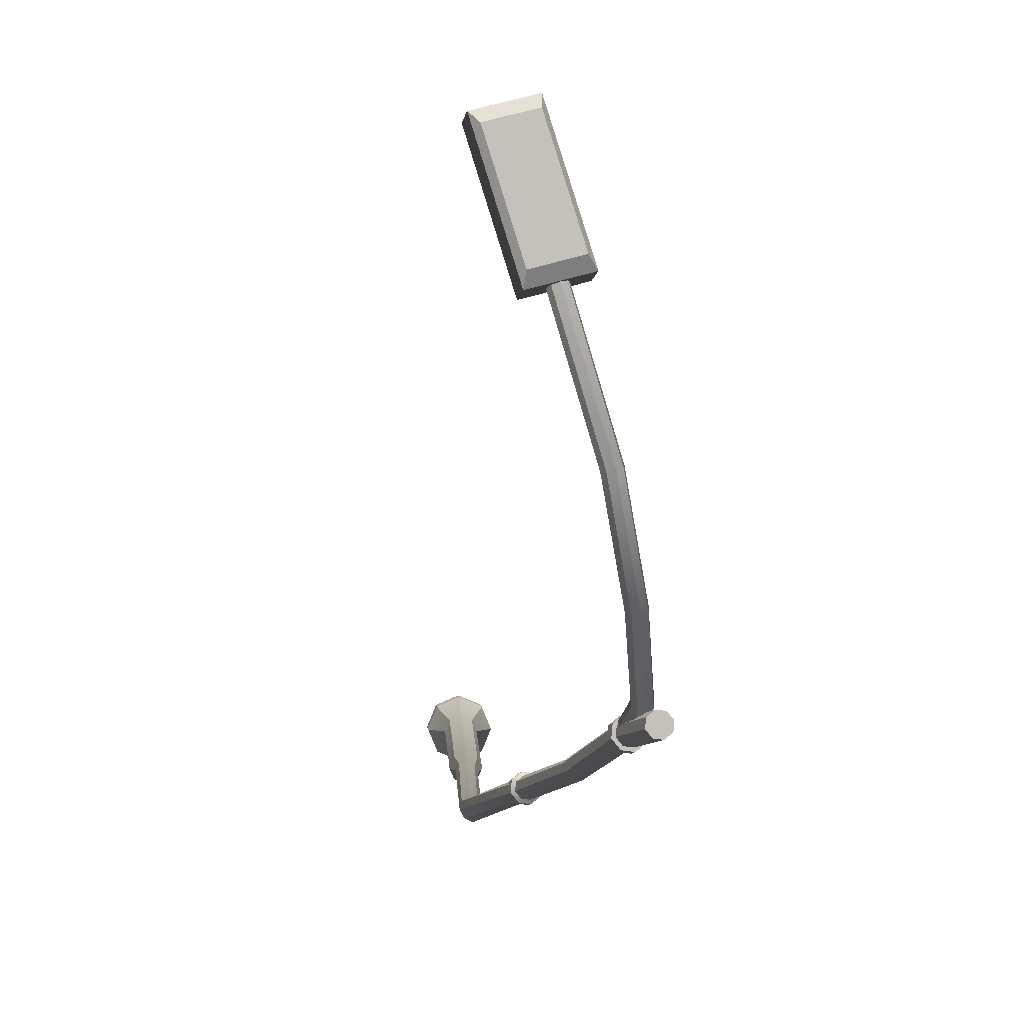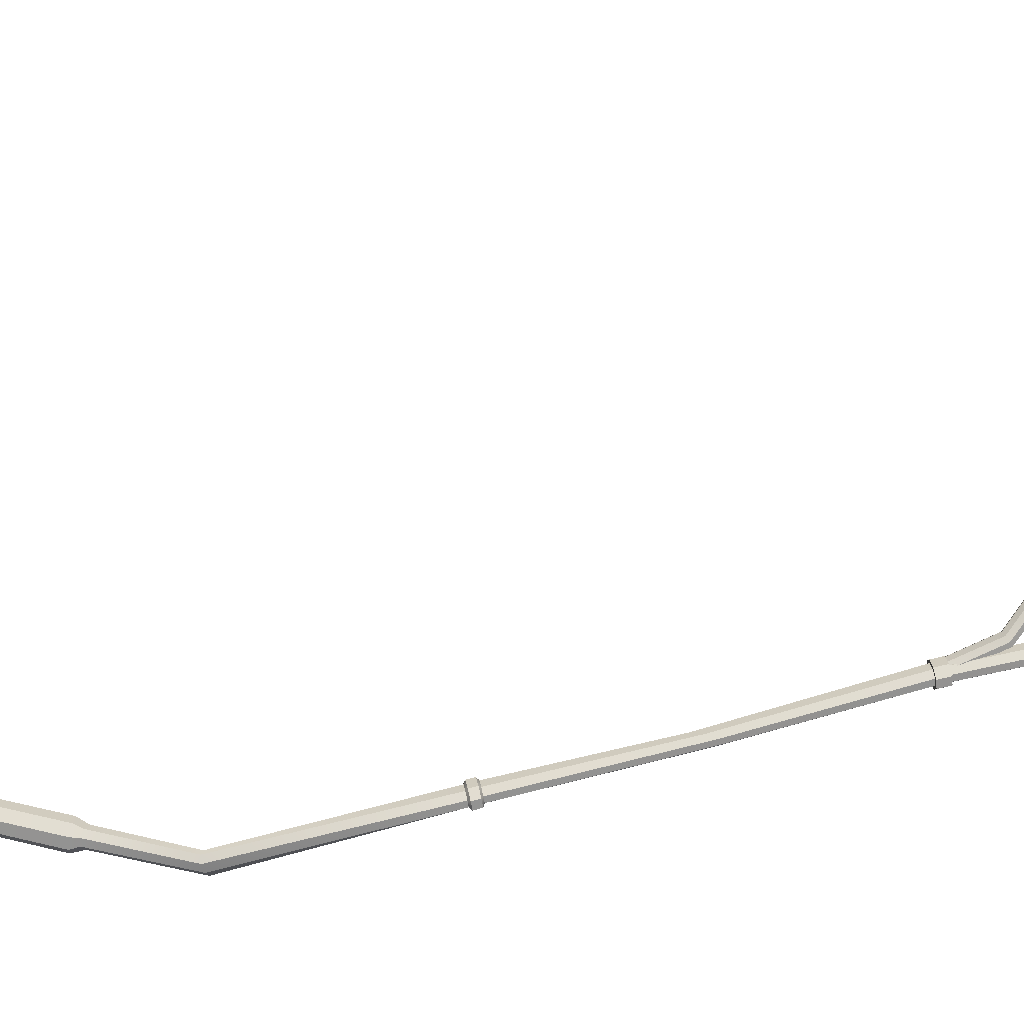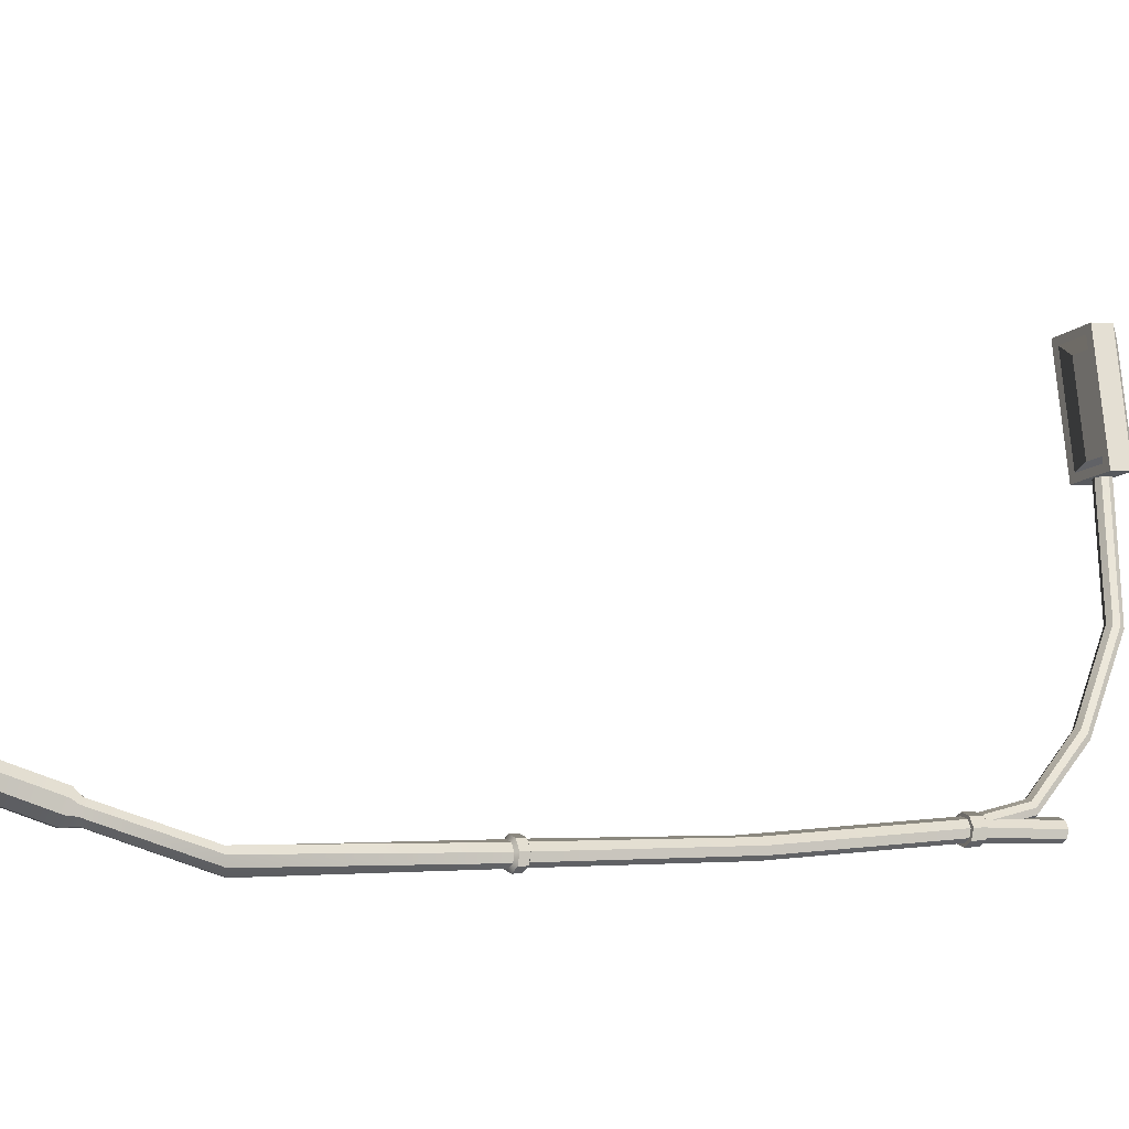
<metadata>
{"format":"obj","ext":"obj","renderer":"f3d","projection":"perspective","resolution":1024,"background":"white","views":[{"elev":3.1,"azim":175.1,"up":"+Z"},{"elev":1.0,"azim":91.0,"up":"+Z"},{"elev":-29.2,"azim":68.4,"up":"+Z"}]}
</metadata>
<code>
v -13.68 523.6 230.5
v 5.13 508.9 294.6
v -14.81 536 233.7
v 4.007 521.3 297.8
v 12.45 540.3 226.6
v 31.26 525.6 290.8
v 13.57 527.8 223.5
v 32.38 513.1 287.6
v -10.93 538.2 239.6
v 4.487 526.1 292.2
v 26.82 529.6 286.4
v 11.4 541.7 233.9
v 10.71 526.2 228.7
v 27.08 513.5 284.5
v 7.986 510.5 289.4
v -8.384 523.3 233.6
v 9.753 530.6 235.2
v 23.44 519.9 281.8
v 7.921 517.5 285.8
v -5.764 528.2 239.2
v 12.22 0 12.22
v 17.29 0 -0.000244
v 12.22 0 -12.22
v -0.000244 0 -17.29
v -12.22 0 -12.22
v -17.29 0 0
v -12.22 0 12.22
v -0.000244 0 17.29
v -34.63 518.5 71.67
v -34.12 519.5 67.39
v -36.86 520 63.95
v -41.24 519.7 63.36
v -44.69 518.8 65.97
v -45.2 517.8 70.25
v -42.47 517.2 73.69
v -38.09 517.5 74.28
v 0 0 0
v -39.66 518.6 68.82
v -36.46 465.5 63.07
v -32.08 465.7 63.66
v -28.62 466.7 61.05
v -28.11 467.7 56.77
v -30.85 468.2 53.33
v -35.23 467.9 52.74
v -38.69 467 55.35
v -39.19 466 59.62
v -39.92 473.4 61.32
v -39.41 474.4 57.04
v -35.96 475.4 54.43
v -31.58 475.7 55.02
v -28.84 475.2 58.47
v -29.35 474.1 62.74
v -32.81 473.2 65.35
v -37.19 472.9 64.76
v -27.07 466.6 61.93
v -26.4 468 56.33
v -27.13 475.4 58.02
v -27.8 474.1 63.63
v -29.98 468.6 51.82
v -30.71 476.1 53.52
v -35.72 468.3 51.05
v -36.44 475.7 52.74
v -40.24 467 54.46
v -40.97 474.5 56.16
v -40.91 465.7 60.07
v -41.63 473.2 61.76
v -37.32 465 64.57
v -38.05 472.5 66.27
v -31.59 465.4 65.35
v -32.32 472.9 67.04
v -29.22 462.3 59.48
v -28.81 463.1 56.07
v -30.99 463.6 53.32
v -34.48 463.3 52.85
v -37.24 462.6 54.93
v -37.64 461.8 58.34
v -35.46 461.4 61.09
v -31.97 461.6 61.56
v 2.735 529.9 227.1
v 3.744 533.2 227.6
v 2.166 536.2 228.7
v -1.076 537 229.9
v -4.081 535.2 230.3
v -5.09 531.8 229.9
v -3.512 528.9 228.7
v -0.2706 528.1 227.6
v -0.6731 532.5 228.7
v -27.65 530.6 109.5
v -31.13 531.2 109.6
v -33.9 529.6 111.1
v -34.35 526.7 113.1
v -32.21 524.3 114.5
v -28.73 523.6 114.3
v -25.96 525.2 112.8
v -25.51 528.1 110.8
v -36.88 504.3 70.93
v -39.62 503.1 72.8
v -39.97 501.1 75.7
v -37.74 499.5 77.94
v -34.23 499.3 78.2
v -31.49 500.5 76.33
v -31.14 502.5 73.43
v -33.37 504 71.19
v -15.35 540.1 163.1
v -18.22 538.3 164.1
v -21.59 539.1 164.7
v -23.49 542.1 164.6
v -22.81 545.5 163.8
v -19.93 547.3 162.9
v -16.56 546.5 162.2
v -14.66 543.5 162.3
v 0.9993 81.21 -18.86
v -2.997 83.52 -17.5
v -4.653 85 -13.59
v -2.997 84.77 -9.416
v 0.9993 82.97 -7.423
v 4.996 80.66 -8.78
v 6.652 79.18 -12.69
v 4.996 79.41 -16.87
v 0.9991 74.06 -20.58
v -5.067 74.44 -18.1
v -7.58 75.37 -12.1
v -5.067 76.3 -6.106
v 0.9991 76.68 -3.623
v 7.066 76.3 -6.106
v 9.579 75.37 -12.1
v 7.066 74.44 -18.1
v -0.000244 11.37 -17.29
v -12.22 11.37 -12.22
v -17.29 11.37 0
v -12.22 11.37 12.22
v -0.000244 11.37 17.29
v 12.22 11.37 12.22
v 17.29 11.37 -0.000244
v 12.22 11.37 -12.22
v 8.58 21.01 0
v 6.067 21.01 6.066
v -0.000366 21.01 8.579
v -6.066 21.01 6.066
v -8.58 21.01 -0.000244
v -6.066 21.01 -6.067
v -0.000366 21.01 -8.579
v 6.067 21.01 -6.066
v -15.27 253.6 -1.331
v -10.89 253.9 -0.74
v -8.157 253.4 2.703
v -8.666 252.4 6.981
v -12.12 251.4 9.589
v -16.5 251.2 8.998
v -19.24 251.7 5.555
v -18.73 252.7 1.277
v -24.45 371 27.11
v -21.17 369 29.86
v -20.27 362.2 32.08
v -22.29 354.7 32.47
v -26.03 350.8 30.79
v -29.3 352.8 28.04
v -30.2 359.5 25.82
v -28.19 367.1 25.43
v -16.05 260.8 0.4648
v -19.49 259.9 3.058
v -19.99 258.9 7.313
v -17.27 258.4 10.74
v -12.92 258.7 11.32
v -9.48 259.6 8.731
v -8.974 260.6 4.477
v -11.7 261.1 1.052
v -20.58 253.9 0.5515
v -15.94 255.2 -2.957
v -21.13 258.8 1.815
v -16.48 260.1 -1.681
v -21.27 252.5 6.31
v -21.8 257.4 7.543
v -17.59 251.8 10.95
v -18.12 256.7 12.16
v -11.69 252.2 11.75
v -12.26 257.1 12.96
v -7.032 253.5 8.239
v -7.626 258.4 9.465
v -6.356 254.9 2.484
v -6.943 259.8 3.733
v -10.05 255.6 -2.149
v -10.61 260.5 -0.8818
v 3.395 134.8 -18.62
v -0.7922 136.2 -20.63
v 7.138 134 -20.07
v 8.221 134.5 -24.15
v 5.989 135.8 -28.44
v 1.768 137.3 -30.41
v -1.945 138 -28.93
v -2.996 137.5 -24.89
f 1 2 4 3
f 9 10 11 12
f 5 6 8 7
f 17 18 19 20
f 2 8 6 4
f 7 1 3 5
f 3 4 10 9
f 4 6 11 10
f 6 5 12 11
f 5 3 9 12
f 7 8 14 13
f 8 2 15 14
f 2 1 16 15
f 1 7 13 16
f 13 14 18 17
f 14 15 19 18
f 15 16 20 19
f 16 13 17 20
f 55 56 57 58
f 56 59 60 57
f 59 61 62 60
f 61 63 64 62
f 63 65 66 64
f 65 67 68 66
f 67 69 70 68
f 69 55 58 70
f 22 21 37
f 23 22 37
f 24 23 37
f 25 24 37
f 26 25 37
f 27 26 37
f 28 27 37
f 21 28 37
f 29 30 38
f 30 31 38
f 31 32 38
f 32 33 38
f 33 34 38
f 34 35 38
f 35 36 38
f 36 29 38
f 115 116 184 185
f 116 117 186 184
f 117 118 187 186
f 118 119 188 187
f 119 112 189 188
f 112 113 190 189
f 113 114 191 190
f 114 115 185 191
f 48 47 34 33
f 49 48 33 32
f 50 49 32 31
f 51 50 31 30
f 52 51 30 29
f 53 52 29 36
f 54 53 36 35
f 47 54 35 34
f 41 42 56 55
f 51 52 58 57
f 42 43 59 56
f 50 51 57 60
f 43 44 61 59
f 49 50 60 62
f 44 45 63 61
f 48 49 62 64
f 45 46 65 63
f 47 48 64 66
f 46 39 67 65
f 54 47 66 68
f 39 40 69 67
f 53 54 68 70
f 40 41 55 69
f 52 53 70 58
f 111 104 94 95
f 110 111 95 88
f 89 109 110 88
f 108 109 89 90
f 107 108 90 91
f 106 107 91 92
f 105 106 92 93
f 104 105 93 94
f 79 80 87
f 80 81 87
f 81 82 87
f 82 83 87
f 83 84 87
f 84 85 87
f 85 86 87
f 86 79 87
f 103 96 89 88
f 96 97 90 89
f 97 98 91 90
f 98 99 92 91
f 99 100 93 92
f 100 101 94 93
f 94 101 102 95
f 102 103 88 95
f 97 96 74 75
f 98 97 75 76
f 99 98 76 77
f 100 99 77 78
f 101 100 78 71
f 102 101 71 72
f 73 103 102 72
f 96 103 73 74
f 105 104 79 86
f 106 105 86 85
f 107 106 85 84
f 108 107 84 83
f 109 108 83 82
f 110 109 82 81
f 111 110 81 80
f 79 104 111 80
f 120 121 113 112
f 121 122 114 113
f 122 123 115 114
f 123 124 116 115
f 124 125 117 116
f 125 126 118 117
f 126 127 119 118
f 127 120 112 119
f 128 129 141 142
f 129 130 140 141
f 130 131 139 140
f 131 132 138 139
f 132 133 137 138
f 133 134 136 137
f 134 135 143 136
f 135 128 142 143
f 24 25 129 128
f 25 26 130 129
f 26 27 131 130
f 27 28 132 131
f 28 21 133 132
f 21 22 134 133
f 22 23 135 134
f 23 24 128 135
f 137 136 126 125
f 138 137 125 124
f 139 138 124 123
f 140 139 123 122
f 141 140 122 121
f 142 141 121 120
f 143 142 120 127
f 136 143 127 126
f 167 160 159 152
f 166 167 152 153
f 165 166 153 154
f 164 165 154 155
f 163 164 155 156
f 162 163 156 157
f 161 162 157 158
f 160 161 158 159
f 153 152 43 42
f 154 153 42 41
f 155 154 41 40
f 156 155 40 39
f 157 156 39 46
f 158 157 46 45
f 159 158 45 44
f 152 159 44 43
f 169 168 170 171
f 168 172 173 170
f 172 174 175 173
f 174 176 177 175
f 176 178 179 177
f 178 180 181 179
f 180 182 183 181
f 182 169 171 183
f 144 151 168 169
f 161 160 171 170
f 151 150 172 168
f 162 161 170 173
f 150 149 174 172
f 163 162 173 175
f 149 148 176 174
f 164 163 175 177
f 148 147 178 176
f 165 164 177 179
f 147 146 180 178
f 166 165 179 181
f 146 145 182 180
f 167 166 181 183
f 145 144 169 182
f 160 167 183 171
f 185 184 148 149
f 184 186 147 148
f 186 187 146 147
f 187 188 145 146
f 188 189 144 145
f 189 190 151 144
f 190 191 150 151
f 191 185 149 150

</code>
